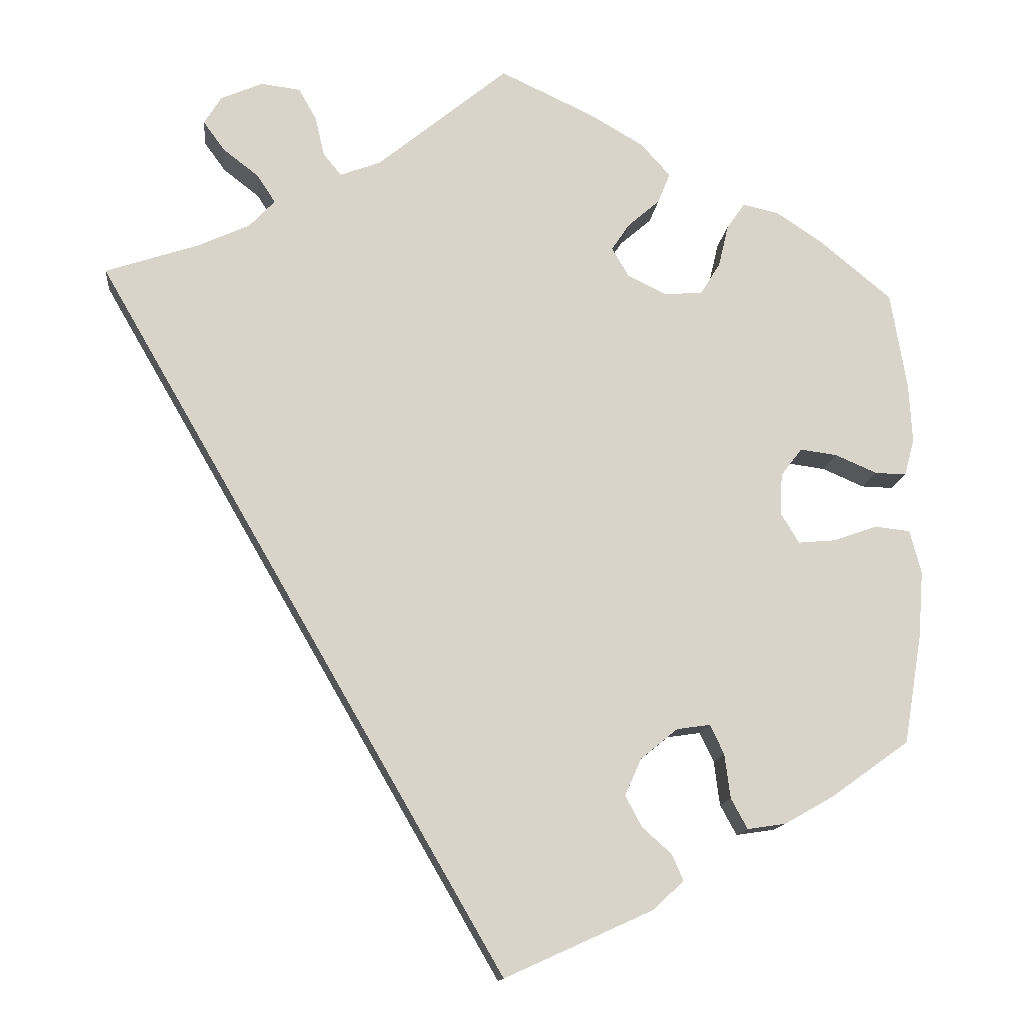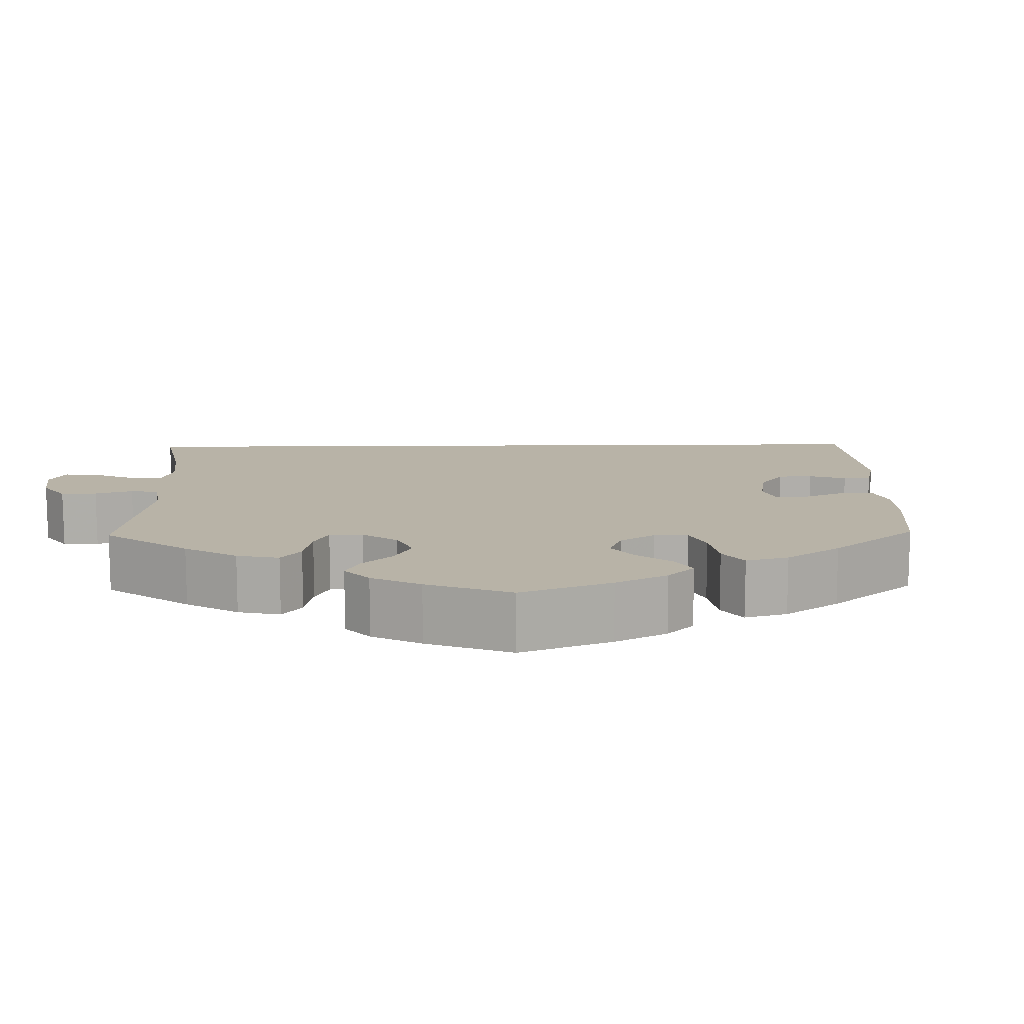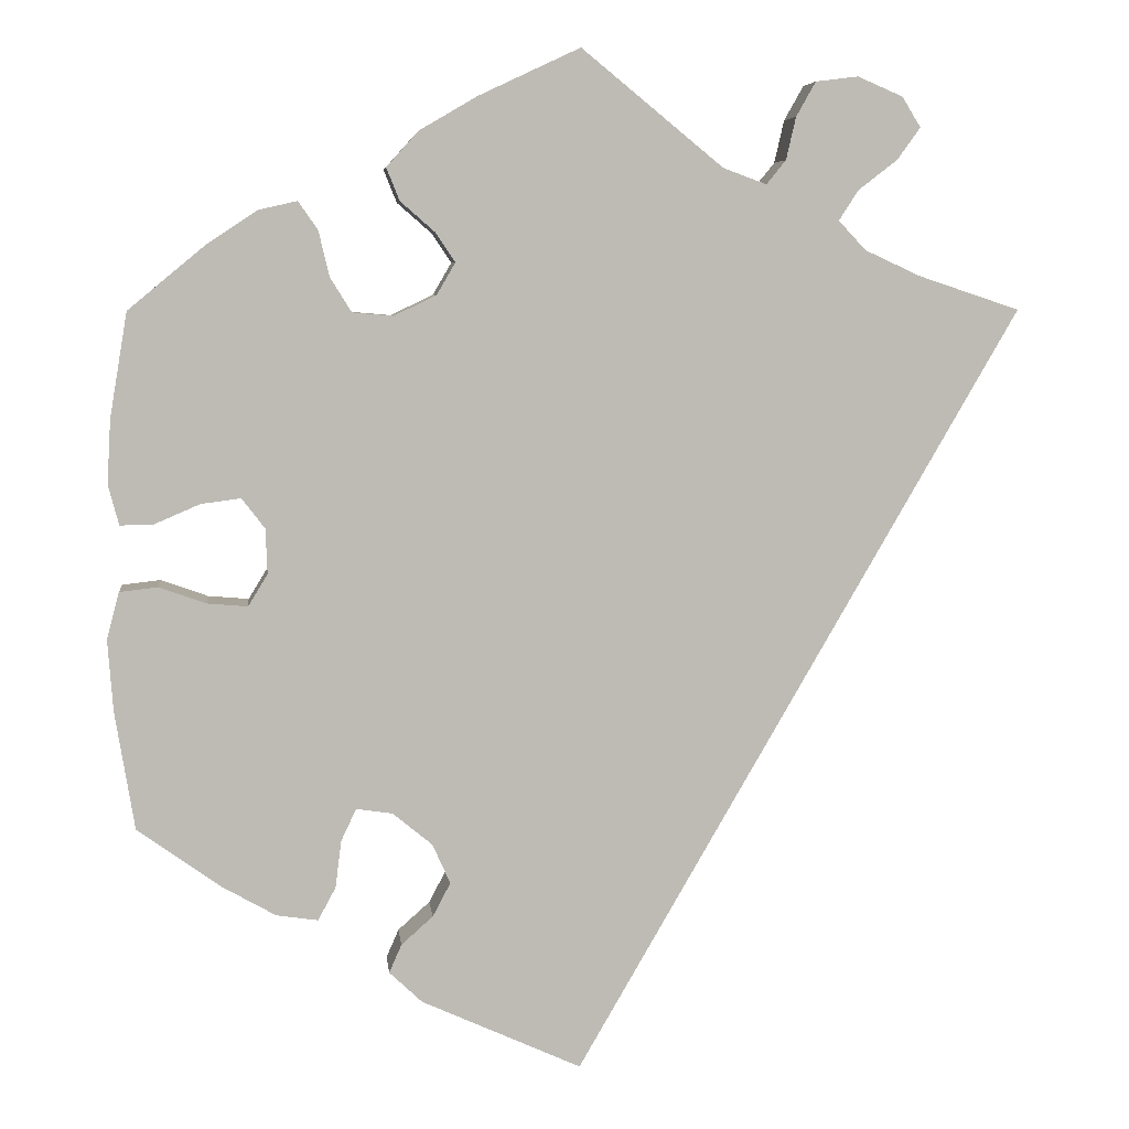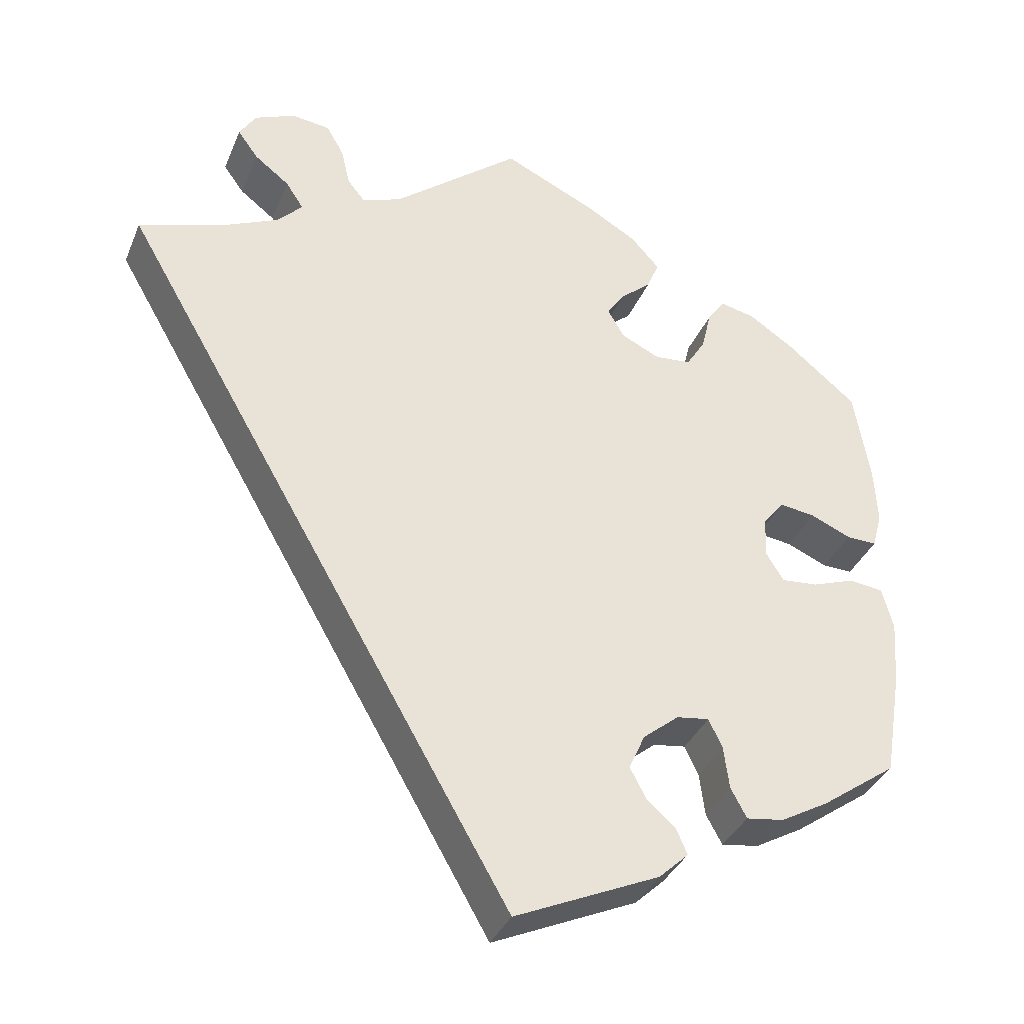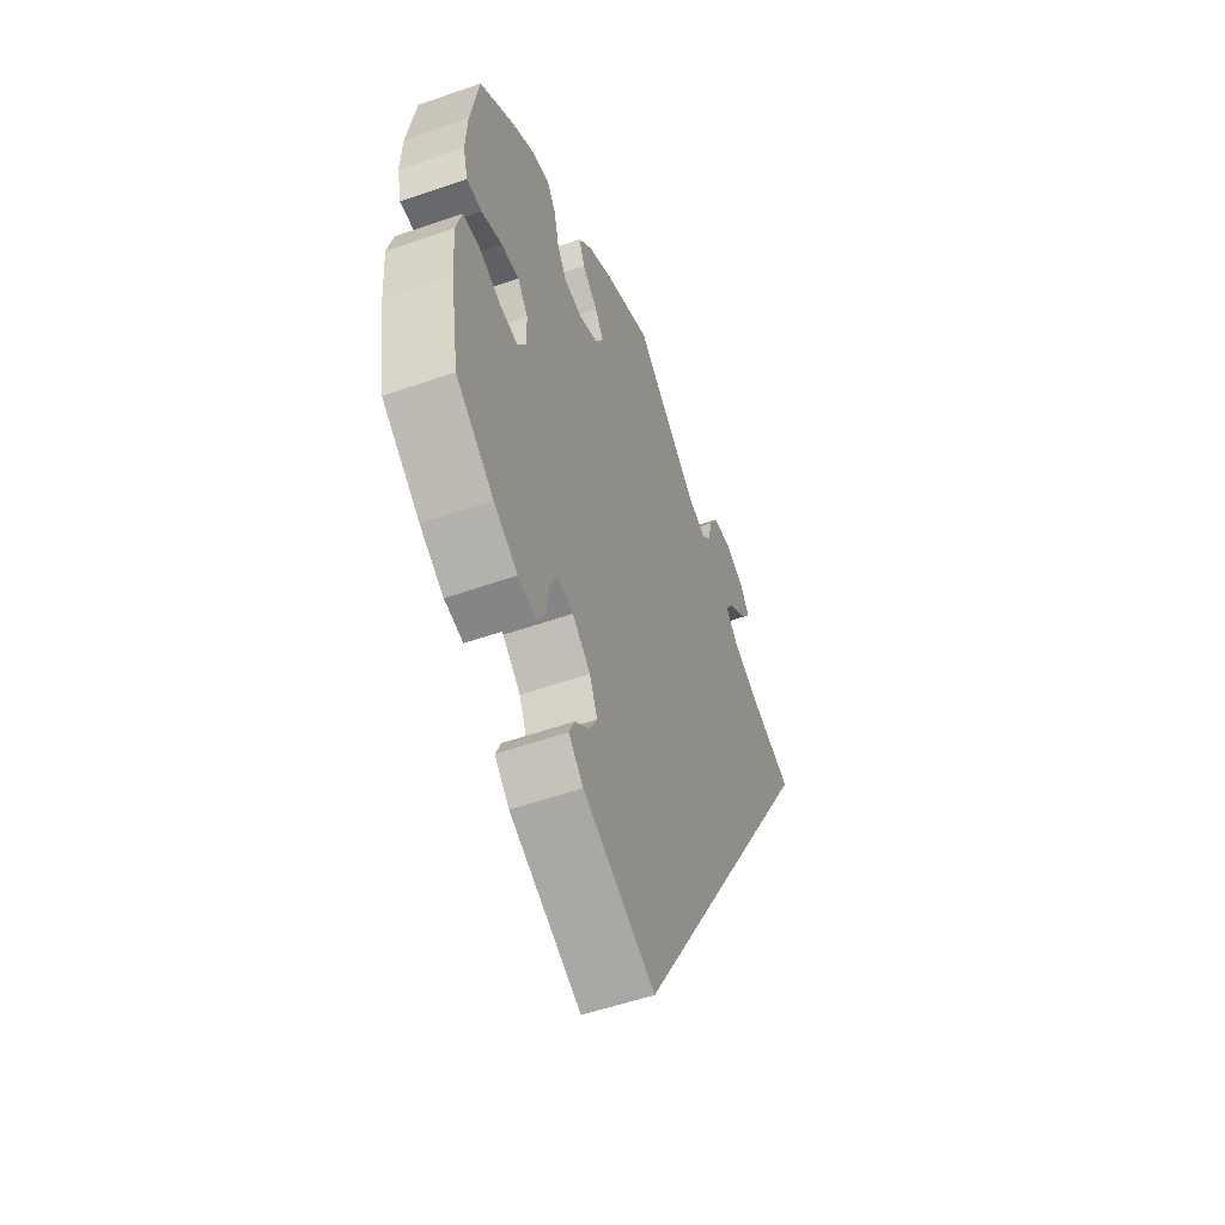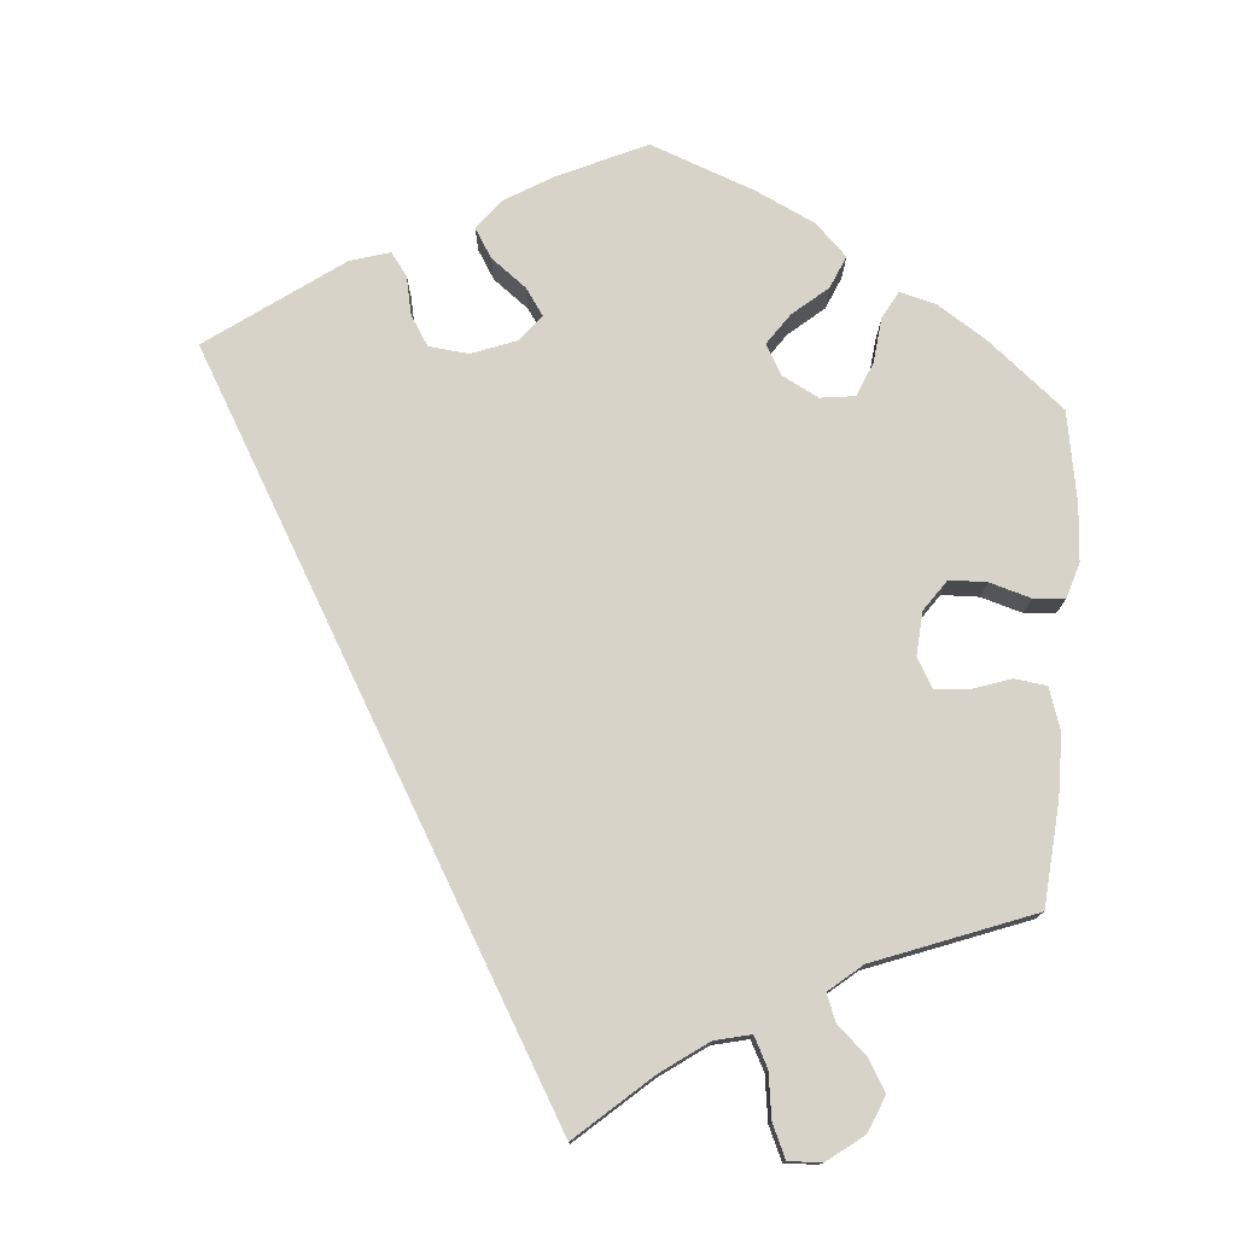
<metadata>
{"format":"obj","ext":"obj","renderer":"f3d","projection":"perspective","resolution":1024,"background":"white","views":[{"elev":-13.6,"azim":-5.9,"up":"+Z"},{"elev":12.7,"azim":58.8,"up":"+Y"},{"elev":6.2,"azim":173.7,"up":"+Z"},{"elev":-35.9,"azim":-20.8,"up":"+Z"},{"elev":-54.1,"azim":110.4,"up":"+Z"},{"elev":76.6,"azim":-55.5,"up":"+Y"}]}
</metadata>
<code>
v 0.114 0.07 0.524
v 0.179 0.07 0.486
v 0.215 0.07 0.446
v 0.2 0.07 0.409
v 0.161 0.07 0.375
v 0.139 0.07 0.342
v 0.16 0.07 0.306
v 0.208 0.07 0.283
v 0.254 0.07 0.287
v 0.278 0.07 0.326
v 0.29 0.07 0.377
v 0.312 0.07 0.409
v 0.356 0.07 0.399
v 0.413 0.07 0.361
v 0.5 0.07 0.289
v 0.52 0.07 0.17
v 0.524 0.07 0.098
v 0.512 0.07 0.053
v 0.474 0.07 0.054
v 0.423 0.07 0.076
v 0.378 0.07 0.082
v 0.352 0.07 0.048
v 0.35 0.07 -0.003
v 0.372 0.07 -0.039
v 0.418 0.07 -0.035
v 0.471 0.07 -0.016
v 0.514 0.07 -0.021
v 0.528 0.07 -0.074
v 0.522 0.07 -0.155
v 0.5 0.07 -0.289
v 0.405 0.07 -0.357
v 0.345 0.07 -0.391
v 0.298 0.07 -0.398
v 0.278 0.07 -0.361
v 0.271 0.07 -0.307
v 0.254 0.07 -0.271
v 0.213 0.07 -0.277
v 0.168 0.07 -0.314
v 0.148 0.07 -0.359
v 0.168 0.07 -0.397
v 0.204 0.07 -0.429
v 0.218 0.07 -0.461
v 0.181 0.07 -0.496
v 0 0.07 -0.578
v -0.501 0.07 0.289
v -0.387 0.07 0.327
v -0.324 0.07 0.356
v -0.293 0.07 0.389
v -0.315 0.07 0.423
v -0.359 0.07 0.457
v -0.385 0.07 0.493
v -0.364 0.07 0.527
v -0.313 0.07 0.549
v -0.265 0.07 0.543
v -0.243 0.07 0.504
v -0.232 0.07 0.456
v -0.21 0.07 0.429
v -0.161 0.07 0.447
v -0.001 0.07 0.578
v 0.114 0 0.524
v 0.179 0 0.486
v 0.215 0 0.446
v 0.2 0 0.409
v 0.161 0 0.375
v 0.139 0 0.342
v 0.16 0 0.306
v 0.208 0 0.283
v 0.254 0 0.287
v 0.278 0 0.326
v 0.29 0 0.377
v 0.312 0 0.409
v 0.356 0 0.399
v 0.413 0 0.361
v 0.5 0 0.289
v 0.52 0 0.17
v 0.524 0 0.098
v 0.512 0 0.053
v 0.474 0 0.054
v 0.423 0 0.076
v 0.378 0 0.082
v 0.352 0 0.048
v 0.35 0 -0.003
v 0.372 0 -0.039
v 0.418 0 -0.035
v 0.471 0 -0.016
v 0.514 0 -0.021
v 0.528 0 -0.074
v 0.522 0 -0.155
v 0.5 0 -0.289
v 0.405 0 -0.357
v 0.345 0 -0.391
v 0.298 0 -0.398
v 0.278 0 -0.361
v 0.271 0 -0.307
v 0.254 0 -0.271
v 0.213 0 -0.277
v 0.168 0 -0.314
v 0.148 0 -0.359
v 0.168 0 -0.397
v 0.204 0 -0.429
v 0.218 0 -0.461
v 0.181 0 -0.496
v 0 0 -0.578
v -0.501 0 0.289
v -0.387 0 0.327
v -0.324 0 0.356
v -0.293 0 0.389
v -0.315 0 0.423
v -0.359 0 0.457
v -0.385 0 0.493
v -0.364 0 0.527
v -0.313 0 0.549
v -0.265 0 0.543
v -0.243 0 0.504
v -0.232 0 0.456
v -0.21 0 0.429
v -0.161 0 0.447
v -0.001 0 0.578
f 58 59 1 2
f 57 58 2 3
f 53 54 55 56
f 53 56 57
f 52 53 57
f 49 50 51 52
f 48 49 52 57
f 47 48 57 3
f 43 44 45 46
f 40 41 42 43
f 39 40 43 46
f 38 39 46 47
f 32 33 34 35
f 32 35 36
f 31 32 36
f 30 31 36
f 29 30 36
f 28 29 36 37
f 25 26 27 28
f 24 25 28 37
f 17 18 19 20
f 17 20 21
f 16 17 21
f 15 16 21
f 14 15 21 22
f 10 11 12 13
f 9 10 13 14
f 47 3 4 5
f 47 5 6
f 38 47 6 7
f 23 24 37 38
f 22 23 38 7
f 9 14 22
f 8 9 22
f 7 8 22
f 61 60 118 117
f 62 61 117 116
f 115 114 113 112
f 116 115 112
f 116 112 111
f 111 110 109 108
f 116 111 108 107
f 62 116 107 106
f 105 104 103 102
f 102 101 100 99
f 105 102 99 98
f 106 105 98 97
f 94 93 92 91
f 95 94 91
f 95 91 90
f 95 90 89
f 95 89 88
f 96 95 88 87
f 87 86 85 84
f 96 87 84 83
f 79 78 77 76
f 80 79 76
f 80 76 75
f 80 75 74
f 81 80 74 73
f 72 71 70 69
f 73 72 69 68
f 64 63 62 106
f 65 64 106
f 66 65 106 97
f 97 96 83 82
f 66 97 82 81
f 81 73 68
f 81 68 67
f 81 67 66
f 1 60 61 2
f 2 61 62 3
f 3 62 63 4
f 4 63 64 5
f 5 64 65 6
f 6 65 66 7
f 7 66 67 8
f 8 67 68 9
f 9 68 69 10
f 10 69 70 11
f 11 70 71 12
f 12 71 72 13
f 13 72 73 14
f 14 73 74 15
f 15 74 75 16
f 16 75 76 17
f 17 76 77 18
f 18 77 78 19
f 19 78 79 20
f 20 79 80 21
f 21 80 81 22
f 22 81 82 23
f 23 82 83 24
f 24 83 84 25
f 25 84 85 26
f 26 85 86 27
f 27 86 87 28
f 28 87 88 29
f 29 88 89 30
f 30 89 90 31
f 31 90 91 32
f 32 91 92 33
f 33 92 93 34
f 34 93 94 35
f 35 94 95 36
f 36 95 96 37
f 37 96 97 38
f 38 97 98 39
f 39 98 99 40
f 40 99 100 41
f 41 100 101 42
f 42 101 102 43
f 43 102 103 44
f 44 103 104 45
f 45 104 105 46
f 46 105 106 47
f 47 106 107 48
f 48 107 108 49
f 49 108 109 50
f 50 109 110 51
f 51 110 111 52
f 52 111 112 53
f 53 112 113 54
f 54 113 114 55
f 55 114 115 56
f 56 115 116 57
f 57 116 117 58
f 58 117 118 59
f 59 118 60 1

</code>
